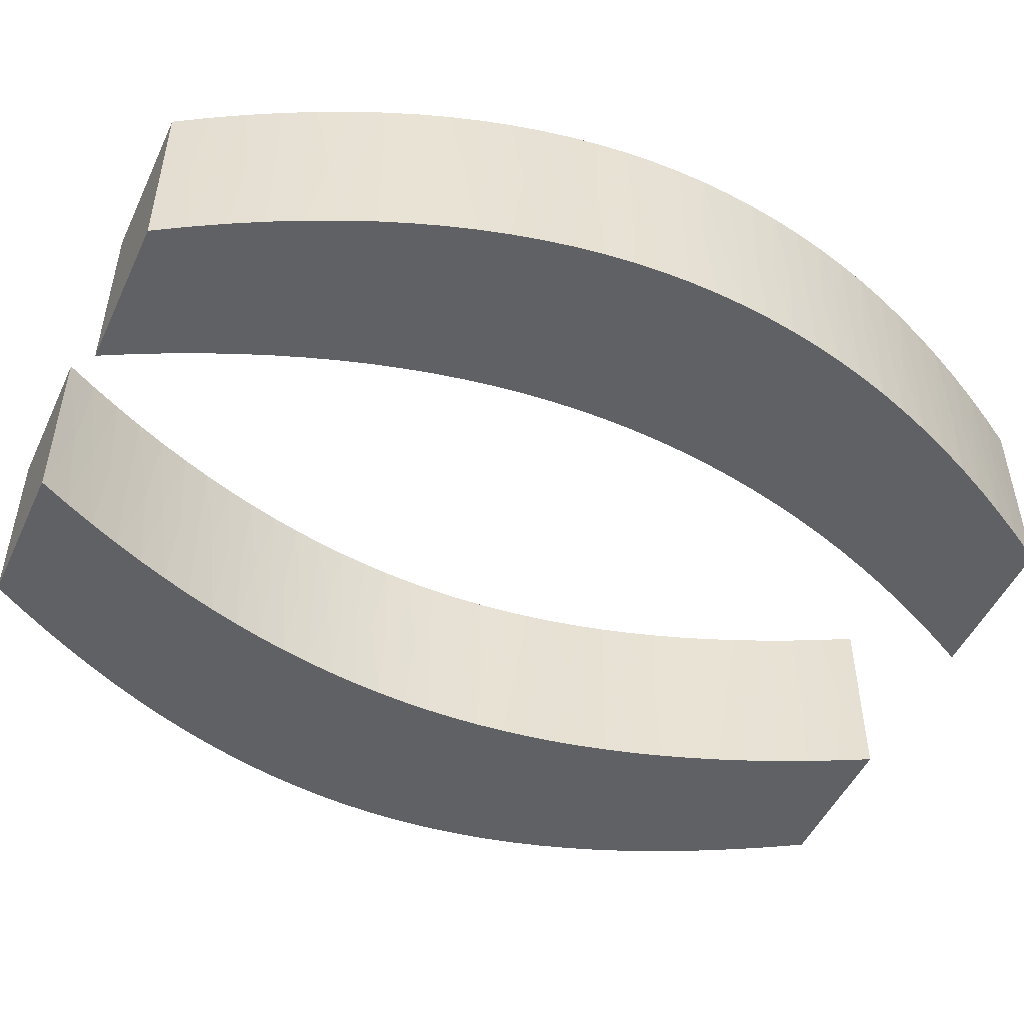
<metadata>
{"format":"obj","ext":"obj","renderer":"f3d","projection":"perspective","resolution":1024,"background":"white","views":[{"elev":-50.0,"azim":-114.6,"up":"+Z"}]}
</metadata>
<code>
o ascii.001
v 11.26 0.0165 -5
v 11.26 0.01649 5
v 11.25 0.9455 0
v 11.24 1.501 -5
v 11.22 1.876 0
v 11.16 2.989 -5
v 11.17 2.809 0
v 11.1 3.743 1e-06
v 11.16 2.989 5
v 11.02 4.482 5
v 11 4.679 1e-06
v 10.88 5.616 1e-06
v 10.83 5.98 5
v 10.75 6.556 1e-06
v 10.83 5.98 -5
v 10.59 7.482 -5
v 11.02 4.482 -5
v 11.24 1.501 5
v 10.59 7.482 5
v 10.59 7.497 1e-06
v 10.41 8.44 1e-06
v 10.3 8.988 -5
v 10.21 9.384 2e-06
v 9.949 10.5 -5
v 9.991 10.33 2e-06
v 9.749 11.28 2e-06
v 9.949 10.5 5
v 9.547 12.01 5
v 9.486 12.23 2e-06
v 9.202 13.18 2e-06
v 9.091 13.54 5
v 8.897 14.14 2e-06
v 9.091 13.54 -5
v 8.582 15.07 -5
v 9.547 12.01 -5
v 10.3 8.988 5
v 8.582 15.07 5
v 8.571 15.1 2e-06
v 8.154 16.25 3e-06
v 8.019 16.61 -5
v 7.708 17.4 3e-06
v 7.402 18.16 -5
v 7.231 18.56 3e-06
v 6.732 19.71 -5
v 6.725 19.73 3e-06
v 6.188 20.9 3e-06
v 6.732 19.71 5
v 6.008 21.28 5
v 5.622 22.08 4e-06
v 5.23 22.86 5
v 5.025 23.26 4e-06
v 5.23 22.86 -5
v 4.399 24.45 -5
v 6.008 21.28 -5
v 8.019 16.61 5
v 7.402 18.16 5
v 4.399 24.45 5
v 12.36 24.45 5
v 12.36 24.45 -5
v 13 23.39 4e-06
v 13.34 22.82 -5
v 13.62 22.35 4e-06
v 14.27 21.2 -5
v 14.21 21.31 3e-06
v 14.77 20.28 3e-06
v 14.27 21.2 5
v 15.12 19.61 5
v 15.31 19.25 3e-06
v 15.91 18.03 5
v 15.81 18.23 3e-06
v 15.91 18.03 -5
v 16.29 17.22 3e-06
v 16.64 16.46 -5
v 16.75 16.22 3e-06
v 17.17 15.22 2e-06
v 16.64 16.46 5
v 17.29 14.92 5
v 17.57 14.23 2e-06
v 17.88 13.39 5
v 17.94 13.24 2e-06
v 17.88 13.39 -5
v 18.28 12.27 2e-06
v 18.41 11.87 -5
v 18.59 11.29 2e-06
v 18.87 10.37 -5
v 18.88 10.33 2e-06
v 19.15 9.359 2e-06
v 18.87 10.37 5
v 19.27 8.872 5
v 19.38 8.395 1e-06
v 19.61 7.379 5
v 19.62 7.335 1e-06
v 19.61 7.379 -5
v 19.82 6.278 1e-06
v 19.88 5.89 -5
v 19.99 5.223 1e-06
v 20.1 4.407 -5
v 20.13 4.17 1e-06
v 20.25 2.928 -5
v 20.23 3.12 1e-06
v 20.31 2.073 0
v 20.25 2.928 5
v 20.34 1.454 5
v 20.36 1.028 0
v 20.37 -0.01471 5
v 20.37 -0.0147 -5
v 20.34 1.454 -5
v 13.34 22.82 5
v 18.41 11.87 5
v 19.88 5.89 5
v 20.1 4.407 5
v 19.27 8.872 -5
v 17.29 14.92 -5
v 15.12 19.61 -5
v 20.36 -0.9226 -0
v 20.34 -1.483 -5
v 20.33 -1.832 -0
v 20.25 -2.954 -5
v 20.27 -2.742 -0
v 20.19 -3.654 -1e-06
v 20.25 -2.954 5
v 20.1 -4.429 5
v 20.08 -4.567 -1e-06
v 19.95 -5.482 -1e-06
v 19.89 -5.908 5
v 19.8 -6.398 -1e-06
v 19.89 -5.908 -5
v 19.61 -7.39 -5
v 20.1 -4.429 -5
v 20.34 -1.483 5
v 19.61 -7.39 5
v 19.63 -7.315 -1e-06
v 19.43 -8.233 -1e-06
v 19.28 -8.875 -5
v 19.21 -9.153 -1e-06
v 18.96 -10.07 -2e-06
v 19.28 -8.875 5
v 18.88 -10.36 5
v 18.69 -11 -2e-06
v 18.42 -11.86 5
v 18.4 -11.92 -2e-06
v 18.42 -11.86 -5
v 18.09 -12.85 -2e-06
v 17.9 -13.36 -5
v 17.74 -13.78 -2e-06
v 17.31 -14.88 -5
v 17.38 -14.73 -2e-06
v 16.89 -15.9 -3e-06
v 17.31 -14.88 5
v 16.66 -16.43 5
v 16.36 -17.09 -3e-06
v 15.93 -17.99 5
v 15.79 -18.28 -3e-06
v 15.93 -17.99 -5
v 15.14 -19.57 -5
v 16.66 -16.43 -5
v 17.9 -13.36 5
v 15.14 -19.57 5
v 15.18 -19.49 -3e-06
v 14.53 -20.71 -3e-06
v 14.28 -21.18 -5
v 13.85 -21.95 -4e-06
v 13.35 -22.8 -5
v 13.12 -23.19 -4e-06
v 12.36 -24.45 -5
v 12.36 -24.45 5
v 14.28 -21.18 5
v 13.35 -22.8 5
v 18.88 -10.36 -5
v 4.399 -24.45 5
v 4.399 -24.45 -5
v 4.941 -23.42 -4e-06
v 5.23 -22.86 -5
v 5.462 -22.4 -4e-06
v 6.008 -21.28 -5
v 5.959 -21.38 -3e-06
v 6.435 -20.37 -3e-06
v 6.008 -21.28 5
v 6.732 -19.71 5
v 6.888 -19.35 -3e-06
v 7.402 -18.15 5
v 7.319 -18.35 -3e-06
v 7.402 -18.15 -5
v 7.727 -17.34 -3e-06
v 8.019 -16.59 -5
v 8.114 -16.34 -3e-06
v 8.477 -15.34 -2e-06
v 8.019 -16.59 5
v 8.582 -15.05 5
v 8.819 -14.35 -2e-06
v 9.091 -13.51 5
v 9.138 -13.36 -2e-06
v 9.091 -13.51 -5
v 9.435 -12.37 -2e-06
v 9.547 -11.98 -5
v 9.71 -11.39 -2e-06
v 9.949 -10.46 -5
v 9.962 -10.41 -2e-06
v 10.19 -9.43 -2e-06
v 9.949 -10.46 5
v 10.3 -8.943 5
v 10.4 -8.454 -1e-06
v 10.59 -7.434 5
v 10.6 -7.384 -1e-06
v 10.59 -7.434 -5
v 10.78 -6.317 -1e-06
v 10.83 -5.931 -5
v 10.93 -5.254 -1e-06
v 11.02 -4.435 -5
v 11.05 -4.193 -1e-06
v 11.16 -2.945 -5
v 11.14 -3.136 -1e-06
v 11.21 -2.082 -0
v 11.16 -2.945 5
v 11.24 -1.461 5
v 11.25 -1.031 -0
v 11.24 -1.461 -5
v 5.23 -22.86 5
v 9.547 -11.98 5
v 10.83 -5.931 5
v 11.02 -4.435 5
v 10.3 -8.943 -5
v 8.582 -15.05 -5
v 6.732 -19.71 -5
v -12.36 -24.45 -5
v -12.36 -24.45 5
v -13.01 -23.38 -4e-06
v -13.35 -22.8 -5
v -13.63 -22.33 -4e-06
v -14.28 -21.18 -5
v -14.22 -21.29 -3e-06
v -14.78 -20.25 -3e-06
v -14.28 -21.18 5
v -15.14 -19.57 5
v -15.32 -19.22 -3e-06
v -15.93 -17.99 5
v -15.83 -18.2 -3e-06
v -15.93 -17.99 -5
v -16.31 -17.19 -3e-06
v -16.66 -16.43 -5
v -16.76 -16.19 -3e-06
v -17.19 -15.19 -2e-06
v -16.66 -16.43 5
v -17.31 -14.88 5
v -17.58 -14.21 -2e-06
v -17.9 -13.36 5
v -17.95 -13.23 -2e-06
v -17.9 -13.36 -5
v -18.29 -12.26 -2e-06
v -18.42 -11.86 -5
v -18.6 -11.29 -2e-06
v -18.88 -10.36 -5
v -18.89 -10.33 -2e-06
v -19.15 -9.373 -2e-06
v -18.88 -10.36 5
v -19.28 -8.875 5
v -19.39 -8.415 -1e-06
v -19.61 -7.39 5
v -19.62 -7.359 -1e-06
v -19.61 -7.39 -5
v -19.82 -6.305 -1e-06
v -19.89 -5.908 -5
v -19.99 -5.252 -1e-06
v -20.1 -4.429 -5
v -20.13 -4.201 -1e-06
v -20.25 -2.954 -5
v -20.24 -3.152 -1e-06
v -20.31 -2.104 -0
v -20.25 -2.954 5
v -20.34 -1.483 5
v -20.36 -1.059 -0
v -20.37 -0.01471 5
v -20.37 -0.0147 -5
v -20.34 -1.483 -5
v -13.35 -22.8 5
v -18.42 -11.86 5
v -19.89 -5.908 5
v -20.1 -4.429 5
v -19.28 -8.875 -5
v -17.31 -14.88 -5
v -15.14 -19.57 -5
v -20.36 0.8964 0
v -20.34 1.454 -5
v -20.33 1.809 0
v -20.25 2.928 -5
v -20.27 2.724 0
v -20.19 3.641 1e-06
v -20.25 2.928 5
v -20.1 4.407 5
v -20.08 4.559 1e-06
v -19.95 5.48 1e-06
v -19.88 5.89 5
v -19.8 6.402 1e-06
v -19.88 5.89 -5
v -19.61 7.379 -5
v -20.1 4.407 -5
v -20.34 1.454 5
v -19.61 7.379 5
v -19.62 7.326 1e-06
v -19.42 8.252 1e-06
v -19.27 8.872 -5
v -19.19 9.18 1e-06
v -18.87 10.37 -5
v -18.94 10.11 2e-06
v -18.67 11.04 2e-06
v -18.87 10.37 5
v -18.41 11.87 5
v -18.38 11.98 2e-06
v -18.05 12.91 2e-06
v -17.88 13.39 5
v -17.71 13.86 2e-06
v -17.88 13.39 -5
v -17.29 14.92 -5
v -18.41 11.87 -5
v -19.27 8.872 5
v -17.29 14.92 5
v -17.34 14.81 2e-06
v -16.85 15.98 3e-06
v -16.64 16.46 -5
v -16.32 17.16 3e-06
v -15.91 18.03 -5
v -15.76 18.35 3e-06
v -15.12 19.61 -5
v -15.15 19.55 3e-06
v -14.51 20.76 3e-06
v -15.12 19.61 5
v -14.27 21.2 5
v -13.83 21.98 4e-06
v -13.34 22.82 5
v -13.11 23.21 4e-06
v -13.34 22.82 -5
v -12.36 24.45 -5
v -14.27 21.2 -5
v -16.64 16.46 5
v -15.91 18.03 5
v -12.36 24.45 5
v -4.4 24.45 5
v -4.4 24.45 -5
v -4.942 23.42 4e-06
v -5.231 22.86 -5
v -5.462 22.4 4e-06
v -6.009 21.28 -5
v -5.959 21.39 3e-06
v -6.435 20.37 3e-06
v -6.009 21.28 5
v -6.732 19.71 5
v -6.888 19.36 3e-06
v -7.403 18.16 5
v -7.318 18.36 3e-06
v -7.403 18.16 -5
v -7.727 17.36 3e-06
v -8.02 16.61 -5
v -8.113 16.36 3e-06
v -8.477 15.37 3e-06
v -8.02 16.61 5
v -8.583 15.07 5
v -8.818 14.38 2e-06
v -9.092 13.54 5
v -9.137 13.39 2e-06
v -9.092 13.54 -5
v -9.434 12.41 2e-06
v -9.548 12.01 -5
v -9.709 11.43 2e-06
v -9.95 10.5 -5
v -9.961 10.45 2e-06
v -10.19 9.48 2e-06
v -9.95 10.5 5
v -10.3 8.988 5
v -10.4 8.507 1e-06
v -10.59 7.482 5
v -10.6 7.438 1e-06
v -10.59 7.482 -5
v -10.78 6.371 1e-06
v -10.83 5.98 -5
v -10.93 5.306 1e-06
v -11.02 4.482 -5
v -11.05 4.244 1e-06
v -11.16 2.989 -5
v -11.14 3.184 1e-06
v -11.21 2.126 0
v -11.16 2.989 5
v -11.24 1.501 5
v -11.25 1.07 0
v -11.26 0.01649 5
v -11.26 0.0165 -5
v -11.24 1.501 -5
v -5.231 22.86 5
v -9.548 12.01 5
v -10.83 5.98 5
v -11.02 4.482 5
v -10.3 8.988 -5
v -8.583 15.07 -5
v -6.732 19.71 -5
v -11.25 -0.9113 -0
v -11.24 -1.461 -5
v -11.22 -1.842 -0
v -11.16 -2.945 -5
v -11.17 -2.774 -0
v -11.1 -3.71 -1e-06
v -11.16 -2.945 5
v -11.02 -4.435 5
v -11 -4.647 -1e-06
v -10.89 -5.588 -1e-06
v -10.84 -5.931 5
v -10.75 -6.531 -1e-06
v -10.84 -5.931 -5
v -10.6 -7.434 -5
v -11.02 -4.435 -5
v -11.24 -1.461 5
v -10.6 -7.434 5
v -10.59 -7.476 -1e-06
v -10.41 -8.424 -1e-06
v -10.31 -8.943 -5
v -10.21 -9.374 -2e-06
v -9.962 -10.46 -5
v -9.994 -10.33 -2e-06
v -9.753 -11.28 -2e-06
v -9.962 -10.46 5
v -9.564 -11.98 5
v -9.49 -12.24 -2e-06
v -9.206 -13.2 -2e-06
v -9.111 -13.51 5
v -8.901 -14.17 -2e-06
v -9.111 -13.51 -5
v -8.603 -15.05 -5
v -9.564 -11.98 -5
v -10.31 -8.943 5
v -8.603 -15.05 5
v -8.573 -15.13 -2e-06
v -8.158 -16.28 -3e-06
v -8.04 -16.59 -5
v -7.712 -17.43 -3e-06
v -7.422 -18.15 -5
v -7.236 -18.59 -3e-06
v -6.749 -19.71 -5
v -6.73 -19.75 -3e-06
v -6.193 -20.92 -3e-06
v -6.749 -19.71 5
v -6.021 -21.28 5
v -5.626 -22.09 -4e-06
v -5.238 -22.86 5
v -5.028 -23.27 -4e-06
v -5.238 -22.86 -5
v -4.4 -24.45 -5
v -6.021 -21.28 -5
v -8.04 -16.59 5
v -7.422 -18.15 5
v -4.4 -24.45 5
f 1 2 3
f 4 3 5
f 6 5 7
f 8 7 9
f 10 8 9
f 10 11 8
f 10 12 11
f 10 13 12
f 12 13 14
f 15 14 16
f 15 12 14
f 15 17 12
f 12 17 11
f 11 17 8
f 8 17 6
f 7 8 6
f 9 5 18
f 9 7 5
f 13 19 14
f 14 19 20
f 16 20 21
f 22 21 23
f 24 23 25
f 26 25 27
f 28 26 27
f 28 29 26
f 28 30 29
f 28 31 30
f 30 31 32
f 33 32 34
f 33 30 32
f 33 35 30
f 30 35 29
f 29 35 26
f 26 35 24
f 25 26 24
f 20 19 21
f 21 19 36
f 23 36 27
f 25 23 27
f 21 36 23
f 31 37 32
f 32 37 38
f 34 38 39
f 40 39 41
f 42 41 43
f 44 43 45
f 46 45 47
f 48 46 47
f 48 49 46
f 48 50 49
f 49 50 51
f 52 51 53
f 52 49 51
f 52 54 49
f 49 54 46
f 46 54 44
f 45 46 44
f 38 37 39
f 39 37 55
f 41 55 56
f 43 56 47
f 45 43 47
f 39 55 41
f 41 56 43
f 50 57 51
f 51 57 53
f 44 42 43
f 42 40 41
f 40 34 39
f 38 34 32
f 24 22 23
f 22 16 21
f 20 16 14
f 6 4 5
f 4 1 3
f 2 18 3
f 3 18 5
f 58 59 57
f 57 59 53
f 59 58 60
f 61 60 62
f 63 62 64
f 65 64 66
f 67 65 66
f 67 68 65
f 67 69 68
f 68 69 70
f 71 70 72
f 73 72 74
f 75 74 76
f 77 75 76
f 77 78 75
f 77 79 78
f 78 79 80
f 81 80 82
f 83 82 84
f 85 84 86
f 87 86 88
f 89 87 88
f 89 90 87
f 89 91 90
f 90 91 92
f 93 92 94
f 95 94 96
f 97 96 98
f 99 98 100
f 101 100 102
f 103 101 102
f 103 104 101
f 103 105 104
f 104 105 106
f 107 104 106
f 107 101 104
f 107 99 101
f 101 99 100
f 66 62 108
f 66 64 62
f 70 69 72
f 72 69 76
f 74 72 76
f 80 79 82
f 82 79 109
f 84 109 88
f 86 84 88
f 82 109 84
f 92 91 94
f 94 91 110
f 96 110 111
f 98 111 102
f 100 98 102
f 94 110 96
f 96 111 98
f 99 97 98
f 97 95 96
f 95 93 94
f 92 93 90
f 90 93 112
f 87 112 85
f 86 87 85
f 90 112 87
f 85 83 84
f 83 81 82
f 80 81 78
f 78 81 113
f 75 113 73
f 74 75 73
f 78 113 75
f 73 71 72
f 70 71 68
f 68 71 114
f 65 114 63
f 64 65 63
f 68 114 65
f 63 61 62
f 61 59 60
f 58 108 60
f 60 108 62
f 106 105 115
f 116 115 117
f 118 117 119
f 120 119 121
f 122 120 121
f 122 123 120
f 122 124 123
f 122 125 124
f 124 125 126
f 127 126 128
f 127 124 126
f 127 129 124
f 124 129 123
f 123 129 120
f 120 129 118
f 119 120 118
f 121 117 130
f 121 119 117
f 125 131 126
f 126 131 132
f 128 132 133
f 134 133 135
f 136 135 137
f 138 136 137
f 138 139 136
f 138 140 139
f 139 140 141
f 142 141 143
f 144 143 145
f 146 145 147
f 148 147 149
f 150 148 149
f 150 151 148
f 150 152 151
f 151 152 153
f 154 153 155
f 154 151 153
f 154 156 151
f 151 156 148
f 148 156 146
f 147 148 146
f 132 131 133
f 133 131 137
f 135 133 137
f 141 140 143
f 143 140 157
f 145 157 149
f 147 145 149
f 143 157 145
f 152 158 153
f 153 158 159
f 155 159 160
f 161 160 162
f 163 162 164
f 165 164 166
f 165 163 164
f 159 158 160
f 160 158 167
f 162 167 168
f 164 168 166
f 164 162 168
f 160 167 162
f 163 161 162
f 161 155 160
f 159 155 153
f 146 144 145
f 144 142 143
f 141 142 139
f 139 142 169
f 136 169 134
f 135 136 134
f 139 169 136
f 134 128 133
f 132 128 126
f 118 116 117
f 116 106 115
f 105 130 115
f 115 130 117
f 170 171 166
f 166 171 165
f 171 170 172
f 173 172 174
f 175 174 176
f 177 176 178
f 179 177 178
f 179 180 177
f 179 181 180
f 180 181 182
f 183 182 184
f 185 184 186
f 187 186 188
f 189 187 188
f 189 190 187
f 189 191 190
f 190 191 192
f 193 192 194
f 195 194 196
f 197 196 198
f 199 198 200
f 201 199 200
f 201 202 199
f 201 203 202
f 202 203 204
f 205 204 206
f 207 206 208
f 209 208 210
f 211 210 212
f 213 212 214
f 215 213 214
f 215 216 213
f 215 2 216
f 216 2 1
f 217 216 1
f 217 213 216
f 217 211 213
f 213 211 212
f 178 174 218
f 178 176 174
f 182 181 184
f 184 181 188
f 186 184 188
f 192 191 194
f 194 191 219
f 196 219 200
f 198 196 200
f 194 219 196
f 204 203 206
f 206 203 220
f 208 220 221
f 210 221 214
f 212 210 214
f 206 220 208
f 208 221 210
f 211 209 210
f 209 207 208
f 207 205 206
f 204 205 202
f 202 205 222
f 199 222 197
f 198 199 197
f 202 222 199
f 197 195 196
f 195 193 194
f 192 193 190
f 190 193 223
f 187 223 185
f 186 187 185
f 190 223 187
f 185 183 184
f 182 183 180
f 180 183 224
f 177 224 175
f 176 177 175
f 180 224 177
f 175 173 174
f 173 171 172
f 170 218 172
f 172 218 174
f 57 50 58
f 58 50 48
f 47 58 48
f 47 56 58
f 58 56 55
f 37 58 55
f 37 31 58
f 58 31 108
f 108 31 28
f 27 108 28
f 27 66 108
f 27 36 66
f 66 36 67
f 67 36 19
f 69 19 13
f 76 13 10
f 77 10 79
f 77 76 10
f 67 19 69
f 69 13 76
f 10 9 79
f 79 9 109
f 109 9 88
f 88 9 18
f 89 18 91
f 89 88 18
f 18 2 91
f 91 2 110
f 110 2 111
f 111 2 102
f 102 2 103
f 103 2 105
f 105 2 130
f 130 2 121
f 121 2 122
f 122 2 125
f 125 2 215
f 131 215 137
f 131 125 215
f 137 215 138
f 138 215 214
f 140 214 157
f 140 138 214
f 214 221 157
f 157 221 149
f 149 221 220
f 203 149 220
f 203 201 149
f 149 201 200
f 219 149 200
f 219 191 149
f 149 191 189
f 150 189 188
f 152 188 181
f 158 181 179
f 167 179 178
f 168 178 218
f 166 218 170
f 166 168 218
f 149 189 150
f 150 188 152
f 152 181 158
f 158 179 167
f 167 178 168
f 171 173 165
f 165 173 163
f 163 173 175
f 161 175 224
f 155 224 183
f 154 183 185
f 156 185 223
f 146 223 193
f 195 146 193
f 195 197 146
f 146 197 222
f 205 146 222
f 205 207 146
f 146 207 209
f 144 209 211
f 142 211 169
f 142 144 211
f 163 175 161
f 161 224 155
f 155 183 154
f 154 185 156
f 156 223 146
f 146 209 144
f 211 217 169
f 169 217 134
f 134 217 128
f 128 217 127
f 127 217 1
f 129 1 118
f 129 127 1
f 4 93 1
f 4 112 93
f 4 85 112
f 4 6 85
f 85 6 83
f 83 6 81
f 81 6 17
f 113 17 73
f 113 81 17
f 17 15 73
f 73 15 71
f 71 15 16
f 114 16 22
f 63 22 24
f 61 24 35
f 33 61 35
f 33 59 61
f 33 34 59
f 59 34 40
f 42 59 40
f 42 44 59
f 59 44 54
f 52 59 54
f 52 53 59
f 71 16 114
f 114 22 63
f 63 24 61
f 93 95 1
f 1 95 97
f 99 1 97
f 99 107 1
f 1 107 106
f 116 1 106
f 116 118 1
f 225 226 227
f 228 227 229
f 230 229 231
f 232 231 233
f 234 232 233
f 234 235 232
f 234 236 235
f 235 236 237
f 238 237 239
f 240 239 241
f 242 241 243
f 244 242 243
f 244 245 242
f 244 246 245
f 245 246 247
f 248 247 249
f 250 249 251
f 252 251 253
f 254 253 255
f 256 254 255
f 256 257 254
f 256 258 257
f 257 258 259
f 260 259 261
f 262 261 263
f 264 263 265
f 266 265 267
f 268 267 269
f 270 268 269
f 270 271 268
f 270 272 271
f 271 272 273
f 274 271 273
f 274 268 271
f 274 266 268
f 268 266 267
f 233 229 275
f 233 231 229
f 237 236 239
f 239 236 243
f 241 239 243
f 247 246 249
f 249 246 276
f 251 276 255
f 253 251 255
f 249 276 251
f 259 258 261
f 261 258 277
f 263 277 278
f 265 278 269
f 267 265 269
f 261 277 263
f 263 278 265
f 266 264 265
f 264 262 263
f 262 260 261
f 259 260 257
f 257 260 279
f 254 279 252
f 253 254 252
f 257 279 254
f 252 250 251
f 250 248 249
f 247 248 245
f 245 248 280
f 242 280 240
f 241 242 240
f 245 280 242
f 240 238 239
f 237 238 235
f 235 238 281
f 232 281 230
f 231 232 230
f 235 281 232
f 230 228 229
f 228 225 227
f 226 275 227
f 227 275 229
f 273 272 282
f 283 282 284
f 285 284 286
f 287 286 288
f 289 287 288
f 289 290 287
f 289 291 290
f 289 292 291
f 291 292 293
f 294 293 295
f 294 291 293
f 294 296 291
f 291 296 290
f 290 296 287
f 287 296 285
f 286 287 285
f 288 284 297
f 288 286 284
f 292 298 293
f 293 298 299
f 295 299 300
f 301 300 302
f 303 302 304
f 305 304 306
f 307 305 306
f 307 308 305
f 307 309 308
f 307 310 309
f 309 310 311
f 312 311 313
f 312 309 311
f 312 314 309
f 309 314 308
f 308 314 305
f 305 314 303
f 304 305 303
f 299 298 300
f 300 298 315
f 302 315 306
f 304 302 306
f 300 315 302
f 310 316 311
f 311 316 317
f 313 317 318
f 319 318 320
f 321 320 322
f 323 322 324
f 325 324 326
f 327 325 326
f 327 328 325
f 327 329 328
f 328 329 330
f 331 330 332
f 331 328 330
f 331 333 328
f 328 333 325
f 325 333 323
f 324 325 323
f 317 316 318
f 318 316 334
f 320 334 335
f 322 335 326
f 324 322 326
f 318 334 320
f 320 335 322
f 329 336 330
f 330 336 332
f 323 321 322
f 321 319 320
f 319 313 318
f 317 313 311
f 303 301 302
f 301 295 300
f 299 295 293
f 285 283 284
f 283 273 282
f 272 297 282
f 282 297 284
f 337 338 336
f 336 338 332
f 338 337 339
f 340 339 341
f 342 341 343
f 344 343 345
f 346 344 345
f 346 347 344
f 346 348 347
f 347 348 349
f 350 349 351
f 352 351 353
f 354 353 355
f 356 354 355
f 356 357 354
f 356 358 357
f 357 358 359
f 360 359 361
f 362 361 363
f 364 363 365
f 366 365 367
f 368 366 367
f 368 369 366
f 368 370 369
f 369 370 371
f 372 371 373
f 374 373 375
f 376 375 377
f 378 377 379
f 380 379 381
f 382 380 381
f 382 383 380
f 382 384 383
f 383 384 385
f 386 383 385
f 386 380 383
f 386 378 380
f 380 378 379
f 345 341 387
f 345 343 341
f 349 348 351
f 351 348 355
f 353 351 355
f 359 358 361
f 361 358 388
f 363 388 367
f 365 363 367
f 361 388 363
f 371 370 373
f 373 370 389
f 375 389 390
f 377 390 381
f 379 377 381
f 373 389 375
f 375 390 377
f 378 376 377
f 376 374 375
f 374 372 373
f 371 372 369
f 369 372 391
f 366 391 364
f 365 366 364
f 369 391 366
f 364 362 363
f 362 360 361
f 359 360 357
f 357 360 392
f 354 392 352
f 353 354 352
f 357 392 354
f 352 350 351
f 349 350 347
f 347 350 393
f 344 393 342
f 343 344 342
f 347 393 344
f 342 340 341
f 340 338 339
f 337 387 339
f 339 387 341
f 385 384 394
f 395 394 396
f 397 396 398
f 399 398 400
f 401 399 400
f 401 402 399
f 401 403 402
f 401 404 403
f 403 404 405
f 406 405 407
f 406 403 405
f 406 408 403
f 403 408 402
f 402 408 399
f 399 408 397
f 398 399 397
f 400 396 409
f 400 398 396
f 404 410 405
f 405 410 411
f 407 411 412
f 413 412 414
f 415 414 416
f 417 416 418
f 419 417 418
f 419 420 417
f 419 421 420
f 419 422 421
f 421 422 423
f 424 423 425
f 424 421 423
f 424 426 421
f 421 426 420
f 420 426 417
f 417 426 415
f 416 417 415
f 411 410 412
f 412 410 427
f 414 427 418
f 416 414 418
f 412 427 414
f 422 428 423
f 423 428 429
f 425 429 430
f 431 430 432
f 433 432 434
f 435 434 436
f 437 436 438
f 439 437 438
f 439 440 437
f 439 441 440
f 440 441 442
f 443 442 444
f 443 440 442
f 443 445 440
f 440 445 437
f 437 445 435
f 436 437 435
f 429 428 430
f 430 428 446
f 432 446 447
f 434 447 438
f 436 434 438
f 430 446 432
f 432 447 434
f 441 448 442
f 442 448 444
f 435 433 434
f 433 431 432
f 431 425 430
f 429 425 423
f 415 413 414
f 413 407 412
f 411 407 405
f 397 395 396
f 395 385 394
f 384 409 394
f 394 409 396
f 226 225 448
f 448 225 444
f 297 272 384
f 288 384 289
f 288 297 384
f 272 270 384
f 384 270 269
f 278 384 269
f 278 277 384
f 384 277 258
f 409 258 256
f 255 409 256
f 255 276 409
f 409 276 400
f 400 276 246
f 401 246 404
f 401 400 246
f 384 258 409
f 244 422 246
f 244 428 422
f 244 243 428
f 428 243 446
f 446 243 236
f 447 236 234
f 438 234 233
f 439 233 275
f 441 275 226
f 448 441 226
f 446 236 447
f 447 234 438
f 438 233 439
f 439 275 441
f 422 419 246
f 246 419 418
f 427 246 418
f 427 410 246
f 246 410 404
f 382 298 384
f 382 315 298
f 382 306 315
f 382 307 306
f 382 381 307
f 307 381 310
f 310 381 316
f 316 381 390
f 334 390 389
f 335 389 370
f 326 370 368
f 327 368 367
f 329 367 388
f 336 388 358
f 356 336 358
f 356 355 336
f 336 355 348
f 346 336 348
f 346 345 336
f 336 345 387
f 337 336 387
f 316 390 334
f 334 389 335
f 335 370 326
f 326 368 327
f 327 367 329
f 329 388 336
f 298 292 384
f 384 292 289
f 444 225 443
f 443 225 228
f 445 228 230
f 435 230 281
f 433 281 238
f 431 238 240
f 425 240 280
f 424 280 248
f 426 248 415
f 426 424 248
f 443 228 445
f 445 230 435
f 435 281 433
f 433 238 431
f 431 240 425
f 425 280 424
f 250 397 248
f 250 395 397
f 250 252 395
f 395 252 279
f 260 395 279
f 260 385 395
f 260 262 385
f 385 262 264
f 266 385 264
f 266 274 385
f 385 274 273
f 283 385 273
f 283 285 385
f 385 285 296
f 294 385 296
f 294 295 385
f 385 295 386
f 386 295 301
f 303 386 301
f 303 314 386
f 386 314 378
f 378 314 312
f 313 378 312
f 313 376 378
f 313 319 376
f 376 319 374
f 374 319 321
f 372 321 323
f 391 323 333
f 364 333 331
f 362 331 332
f 360 332 392
f 360 362 332
f 374 321 372
f 372 323 391
f 391 333 364
f 364 331 362
f 338 340 332
f 332 340 342
f 393 332 342
f 393 350 332
f 332 350 352
f 392 332 352
f 397 408 248
f 248 408 406
f 407 248 406
f 407 413 248
f 248 413 415

</code>
